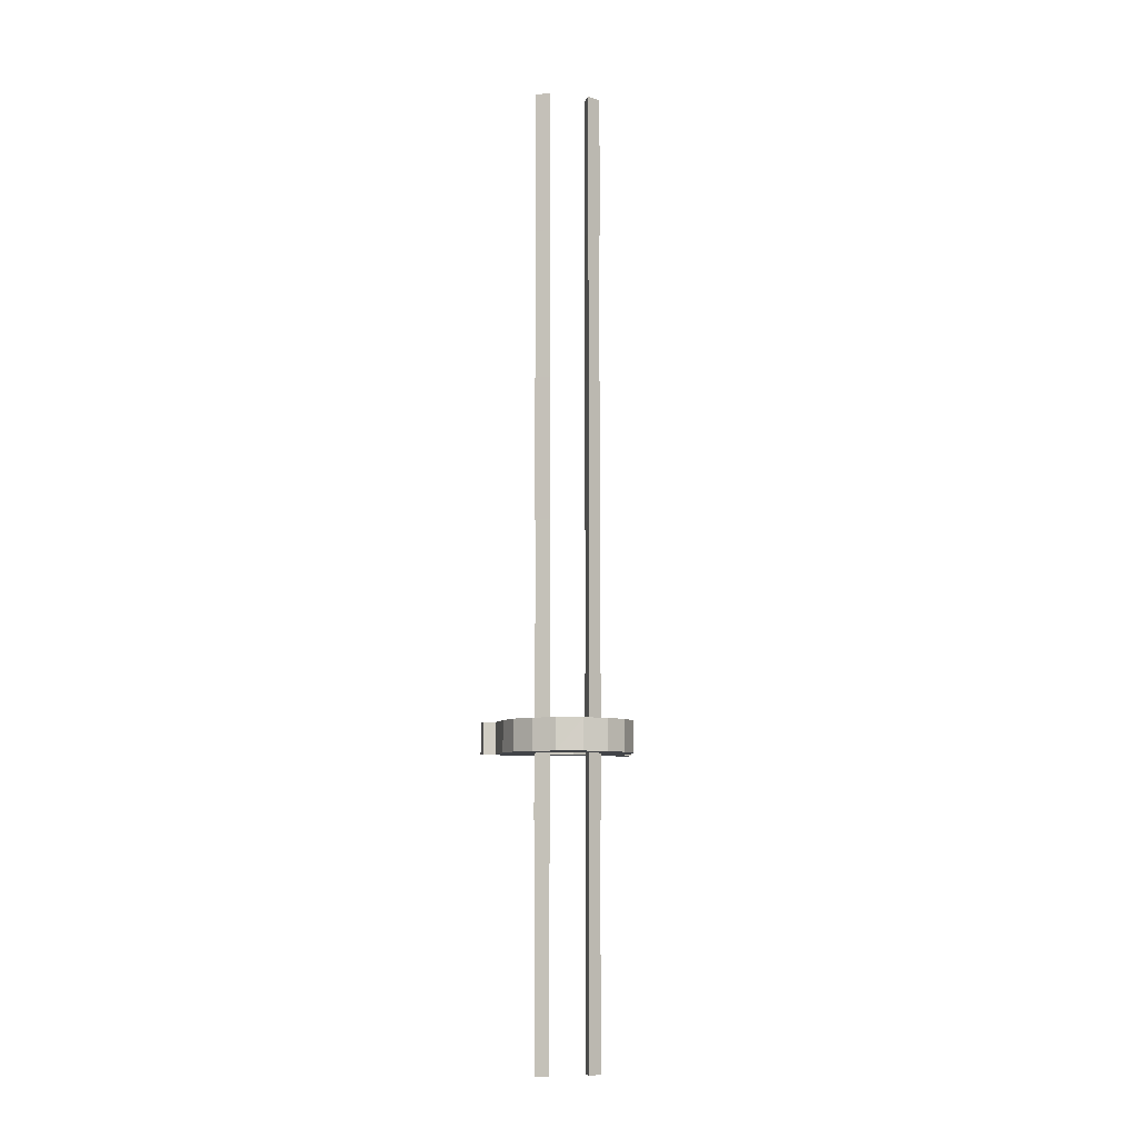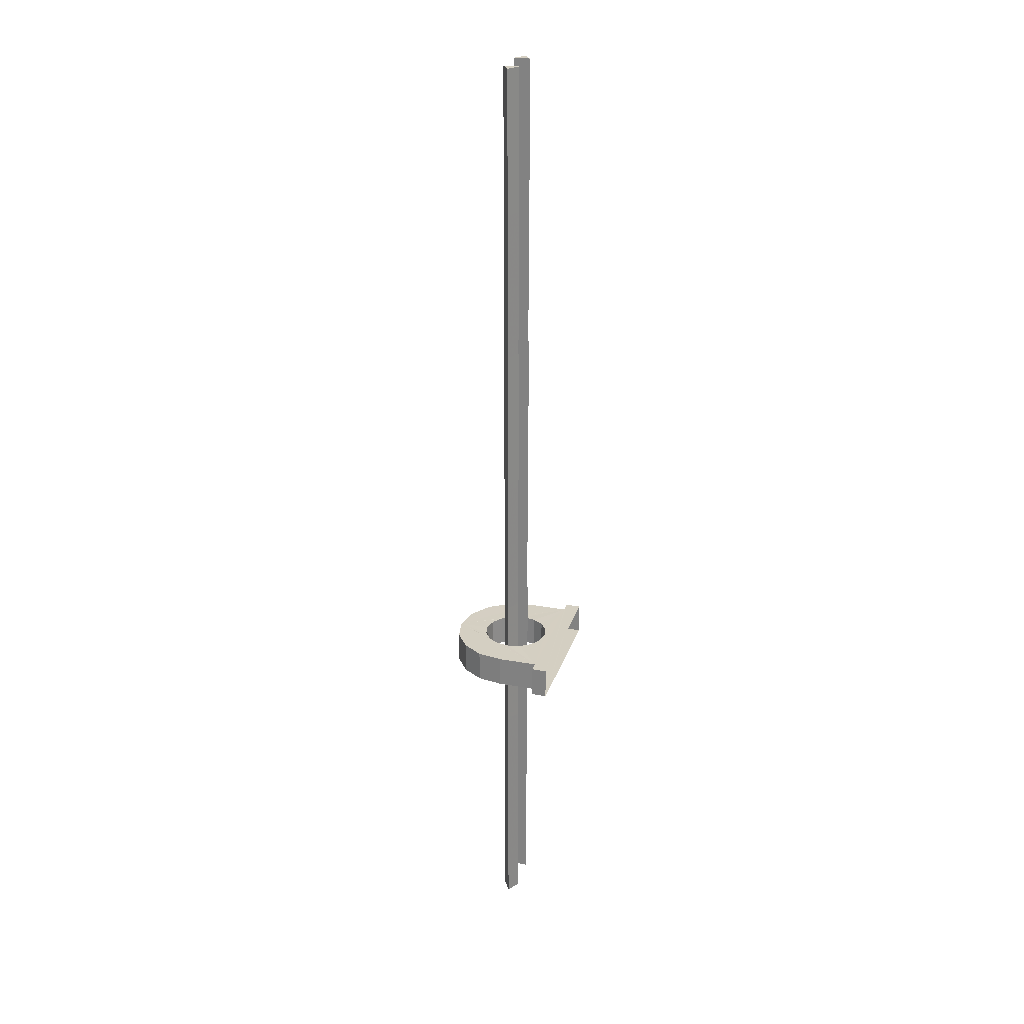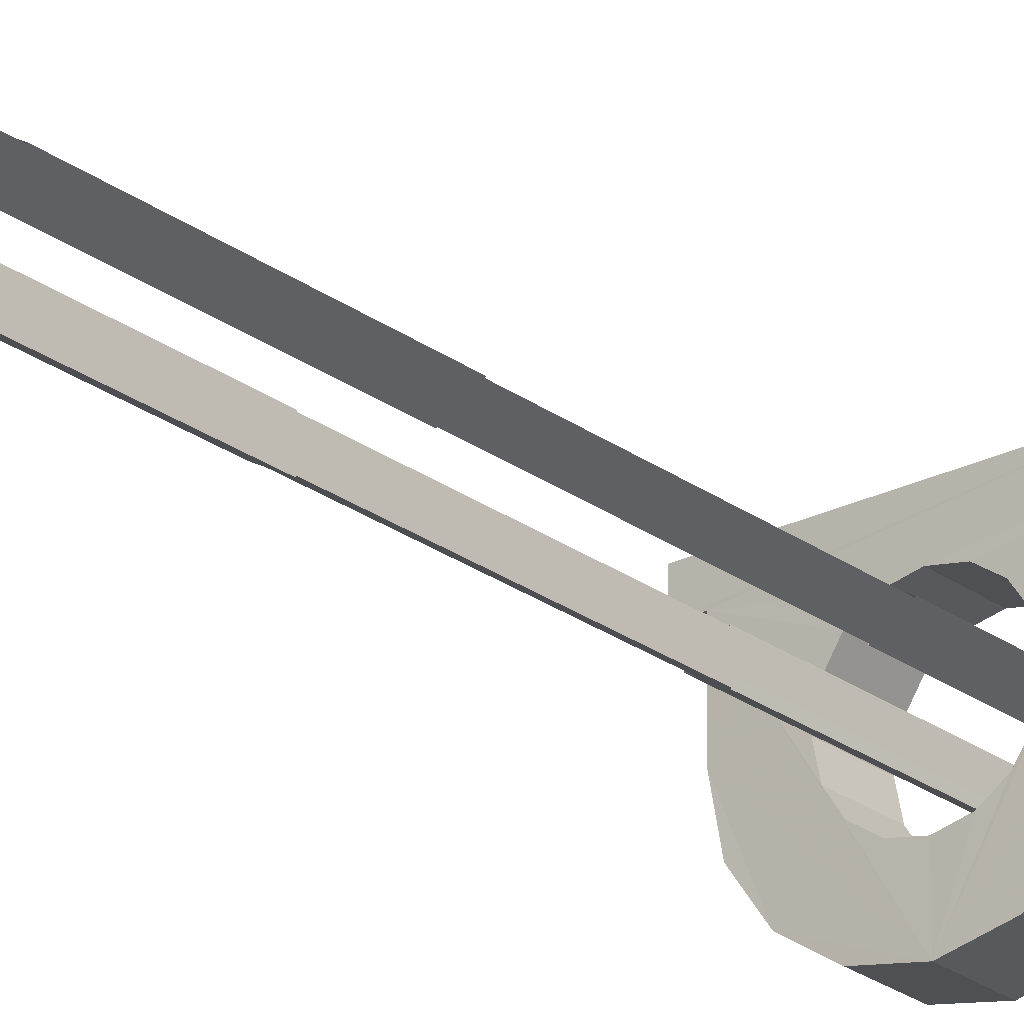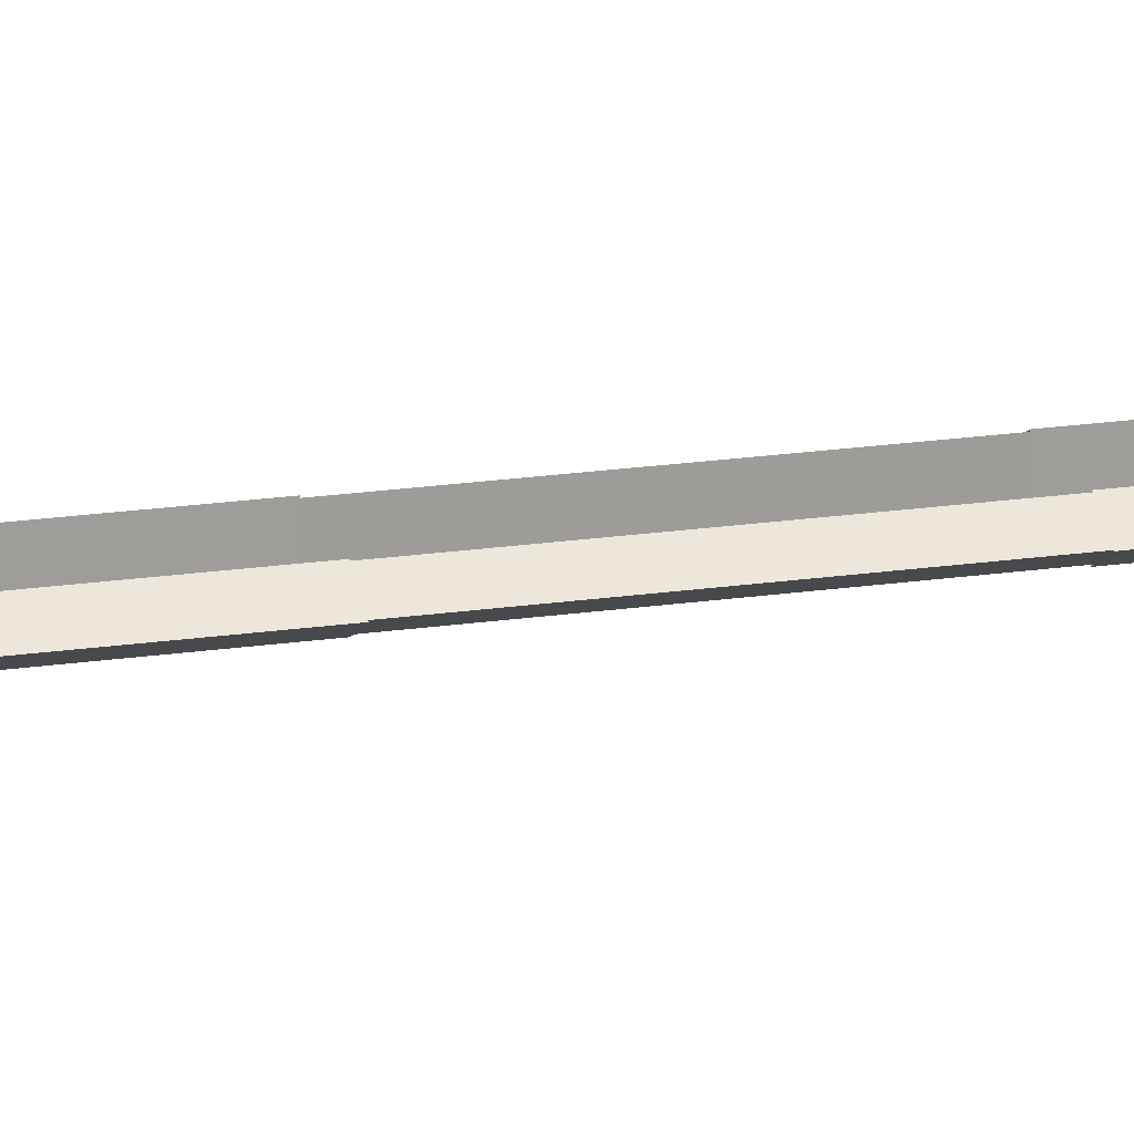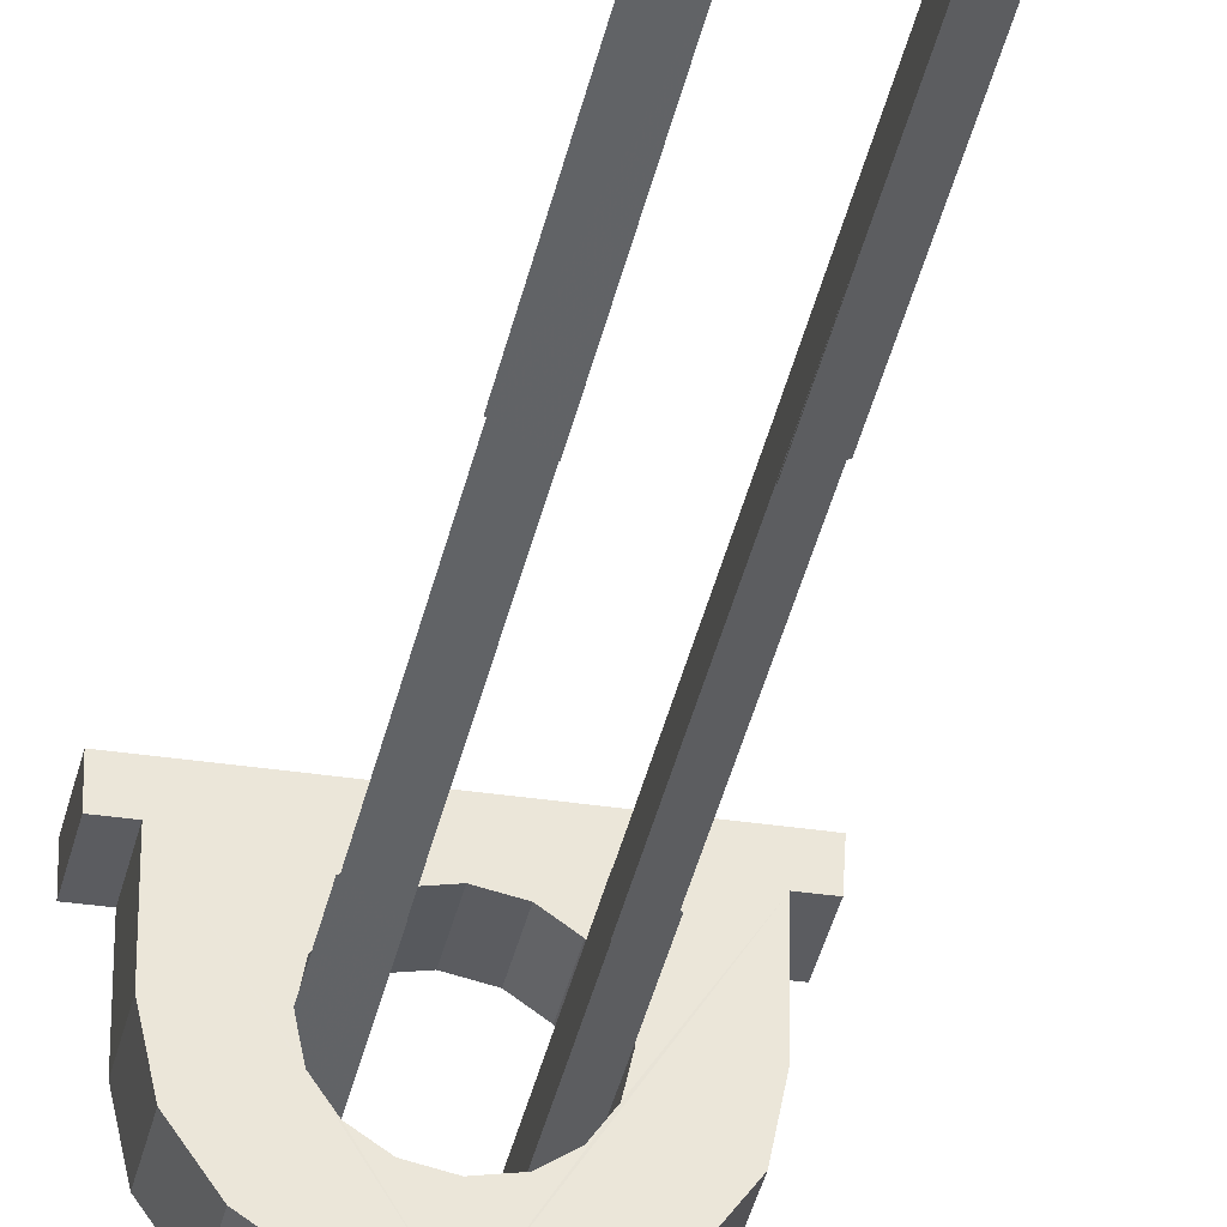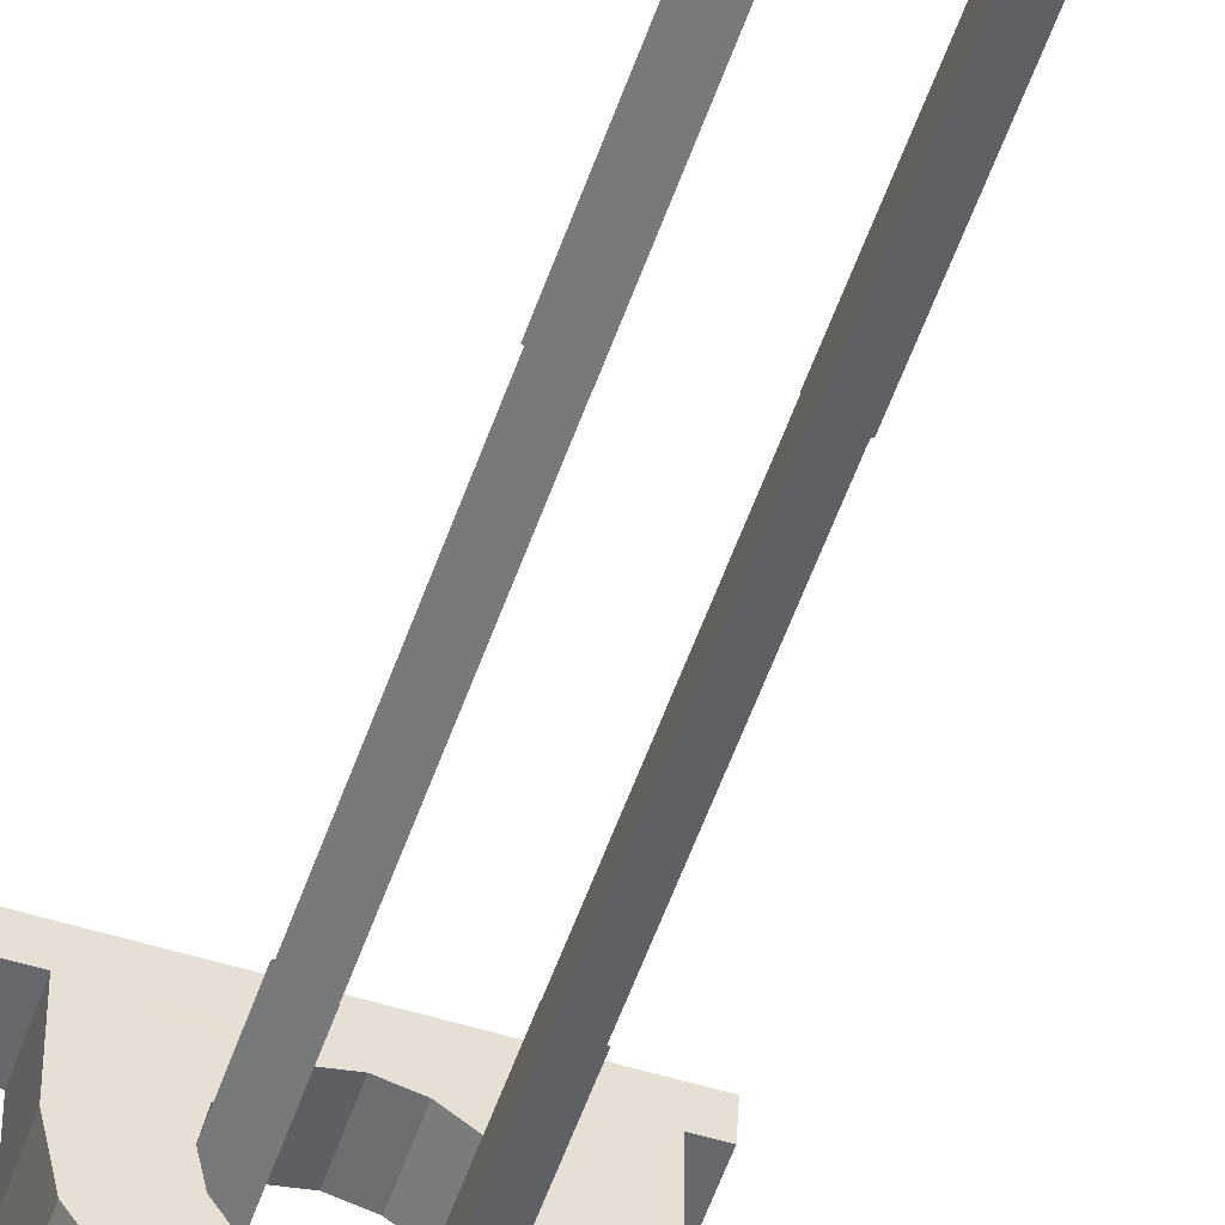
<metadata>
{"format":"obj","ext":"obj","renderer":"f3d","projection":"perspective","resolution":1024,"background":"white","views":[{"elev":-7.8,"azim":166.6,"up":"+Y"},{"elev":25.8,"azim":-74.1,"up":"+Y"},{"elev":-24.2,"azim":-140.4,"up":"+Z"},{"elev":19.5,"azim":-105.6,"up":"+Z"},{"elev":-34.9,"azim":168.8,"up":"+Z"},{"elev":-52.3,"azim":161.6,"up":"+Z"}]}
</metadata>
<code>
v  1.091e+06 95.55 -4.851e+04
v  1.091e+06 95.55 -4.852e+04
v  1.091e+06 95.55 -4.852e+04
v  1.091e+06 95.55 -4.853e+04
v  1.091e+06 95.55 -4.853e+04
v  1.091e+06 95.55 -4.853e+04
v  1.091e+06 95.55 -4.852e+04
v  1.091e+06 95.55 -4.852e+04
v  1.091e+06 95.55 -4.851e+04
v  1.091e+06 95.55 -4.849e+04
v  1.091e+06 95.55 -4.849e+04
v  1.091e+06 95.55 -4.849e+04
v  1.091e+06 95.55 -4.849e+04
v  1.091e+06 95.55 -4.849e+04
v  1.091e+06 106 -4.851e+04
v  1.091e+06 106 -4.852e+04
v  1.091e+06 106 -4.852e+04
v  1.091e+06 106 -4.853e+04
v  1.091e+06 106 -4.853e+04
v  1.091e+06 106 -4.853e+04
v  1.091e+06 106 -4.852e+04
v  1.091e+06 106 -4.852e+04
v  1.091e+06 106 -4.851e+04
v  1.091e+06 106 -4.849e+04
v  1.091e+06 106 -4.849e+04
v  1.091e+06 106 -4.849e+04
v  1.091e+06 106 -4.849e+04
v  1.091e+06 106 -4.849e+04
v  1.091e+06 95.55 -4.85e+04
v  1.091e+06 95.55 -4.85e+04
v  1.091e+06 95.55 -4.85e+04
v  1.091e+06 95.55 -4.85e+04
v  1.091e+06 95.55 -4.85e+04
v  1.091e+06 95.55 -4.85e+04
v  1.091e+06 95.55 -4.85e+04
v  1.091e+06 95.55 -4.851e+04
v  1.091e+06 95.55 -4.851e+04
v  1.091e+06 95.55 -4.852e+04
v  1.091e+06 95.55 -4.852e+04
v  1.091e+06 95.55 -4.852e+04
v  1.091e+06 95.55 -4.852e+04
v  1.091e+06 95.55 -4.852e+04
v  1.091e+06 95.55 -4.851e+04
v  1.091e+06 95.55 -4.851e+04
v  1.091e+06 106 -4.85e+04
v  1.091e+06 106 -4.85e+04
v  1.091e+06 106 -4.85e+04
v  1.091e+06 106 -4.85e+04
v  1.091e+06 106 -4.85e+04
v  1.091e+06 106 -4.85e+04
v  1.091e+06 106 -4.85e+04
v  1.091e+06 106 -4.851e+04
v  1.091e+06 106 -4.851e+04
v  1.091e+06 106 -4.852e+04
v  1.091e+06 106 -4.852e+04
v  1.091e+06 106 -4.852e+04
v  1.091e+06 106 -4.852e+04
v  1.091e+06 106 -4.852e+04
v  1.091e+06 106 -4.851e+04
v  1.091e+06 106 -4.851e+04
v  1.091e+06 95.55 -4.849e+04
v  1.091e+06 106 -4.849e+04
g Donut002
f 16 15 1
f 1 2 16
f 17 16 2
f 2 3 17
f 18 17 3
f 3 4 18
f 19 18 4
f 4 5 19
f 20 19 5
f 5 6 20
f 21 20 6
f 6 7 21
f 22 21 7
f 7 8 22
f 23 22 8
f 8 9 23
f 24 23 9
f 9 10 24
f 25 24 10
f 10 11 25
f 26 25 11
f 11 12 26
f 28 27 13
f 13 14 28
f 15 28 14
f 14 1 15
f 46 45 29
f 29 30 46
f 47 46 30
f 30 31 47
f 48 47 31
f 31 32 48
f 49 48 32
f 32 33 49
f 50 49 33
f 33 34 50
f 51 50 34
f 34 35 51
f 52 51 35
f 35 36 52
f 53 52 36
f 36 37 53
f 54 53 37
f 37 38 54
f 55 54 38
f 38 39 55
f 56 55 39
f 39 40 56
f 57 56 40
f 40 41 57
f 58 57 41
f 41 42 58
f 59 58 42
f 42 43 59
f 60 59 43
f 43 44 60
f 45 60 44
f 44 29 45
f 32 31 14
f 13 61 12
f 14 13 12
f 12 11 10
f 14 12 10
f 32 14 10
f 33 32 10
f 34 33 10
f 35 34 10
f 36 35 10
f 37 36 10
f 10 9 8
f 8 7 6
f 10 8 6
f 37 10 6
f 38 37 6
f 39 38 6
f 40 39 6
f 41 40 6
f 42 41 6
f 6 5 4
f 4 3 2
f 6 4 2
f 6 2 1
f 42 6 1
f 43 42 1
f 44 43 1
f 1 14 31
f 1 31 30
f 1 30 29
f 44 1 29
f 46 47 28
f 45 46 28
f 60 45 28
f 15 16 17
f 17 18 19
f 15 17 19
f 28 15 19
f 19 20 21
f 21 22 23
f 19 21 23
f 19 23 24
f 24 25 26
f 26 62 27
f 26 27 28
f 24 26 28
f 28 47 48
f 24 28 48
f 24 48 49
f 24 49 50
f 24 50 51
f 24 51 52
f 24 52 53
f 19 24 53
f 19 53 54
f 19 54 55
f 19 55 56
f 19 56 57
f 19 57 58
f 19 58 59
f 28 19 59
f 60 28 59
f 13 27 62
f 62 61 13
v  1.091e+06 317.4 -4.851e+04
v  1.091e+06 317.4 -4.851e+04
v  1.091e+06 317.4 -4.851e+04
v  1.091e+06 -6.118 -4.851e+04
v  1.091e+06 -6.118 -4.851e+04
v  1.091e+06 -6.118 -4.851e+04
g Cylinder185
f 67 64 63
f 63 66 67
f 68 65 64
f 64 67 68
f 66 63 65
f 65 68 66
f 63 64 65
f 68 67 66
v  1.091e+06 121.8 -4.851e+04
v  1.091e+06 121.8 -4.85e+04
v  1.091e+06 121.8 -4.851e+04
v  1.091e+06 74.15 -4.851e+04
v  1.091e+06 74.15 -4.85e+04
v  1.091e+06 74.15 -4.851e+04
g Cylinder186
f 73 70 69
f 69 72 73
f 74 71 70
f 70 73 74
f 72 69 71
f 71 74 72
v  1.091e+06 219.5 -4.851e+04
v  1.091e+06 219.5 -4.85e+04
v  1.091e+06 219.5 -4.851e+04
v  1.091e+06 171.8 -4.851e+04
v  1.091e+06 171.8 -4.85e+04
v  1.091e+06 171.8 -4.851e+04
g Cylinder187
f 79 76 75
f 75 78 79
f 80 77 76
f 76 79 80
f 78 75 77
f 77 80 78
v  1.091e+06 317.2 -4.851e+04
v  1.091e+06 317.2 -4.85e+04
v  1.091e+06 317.2 -4.851e+04
v  1.091e+06 269.5 -4.851e+04
v  1.091e+06 269.5 -4.85e+04
v  1.091e+06 269.5 -4.851e+04
g Cylinder188
f 85 82 81
f 81 84 85
f 86 83 82
f 82 85 86
f 84 81 83
f 83 86 84
v  1.091e+06 317.4 -4.851e+04
v  1.091e+06 317.4 -4.851e+04
v  1.091e+06 317.4 -4.851e+04
v  1.091e+06 -6.118 -4.851e+04
v  1.091e+06 -6.118 -4.851e+04
v  1.091e+06 -6.118 -4.851e+04
g Cylinder181
f 87 88 91
f 91 90 87
f 88 89 92
f 92 91 88
f 89 87 90
f 90 92 89
f 89 88 87
f 90 91 92
v  1.091e+06 121.8 -4.851e+04
v  1.091e+06 121.8 -4.851e+04
v  1.091e+06 121.8 -4.851e+04
v  1.091e+06 74.15 -4.851e+04
v  1.091e+06 74.15 -4.851e+04
v  1.091e+06 74.15 -4.851e+04
g Cylinder182
f 93 94 97
f 97 96 93
f 94 95 98
f 98 97 94
f 95 93 96
f 96 98 95
v  1.091e+06 219.5 -4.851e+04
v  1.091e+06 219.5 -4.851e+04
v  1.091e+06 219.5 -4.851e+04
v  1.091e+06 171.8 -4.851e+04
v  1.091e+06 171.8 -4.851e+04
v  1.091e+06 171.8 -4.851e+04
g Cylinder183
f 99 100 103
f 103 102 99
f 100 101 104
f 104 103 100
f 101 99 102
f 102 104 101
v  1.091e+06 317.2 -4.851e+04
v  1.091e+06 317.2 -4.851e+04
v  1.091e+06 317.2 -4.851e+04
v  1.091e+06 269.5 -4.851e+04
v  1.091e+06 269.5 -4.851e+04
v  1.091e+06 269.5 -4.851e+04
g Cylinder184
f 105 106 109
f 109 108 105
f 106 107 110
f 110 109 106
f 107 105 108
f 108 110 107

</code>
